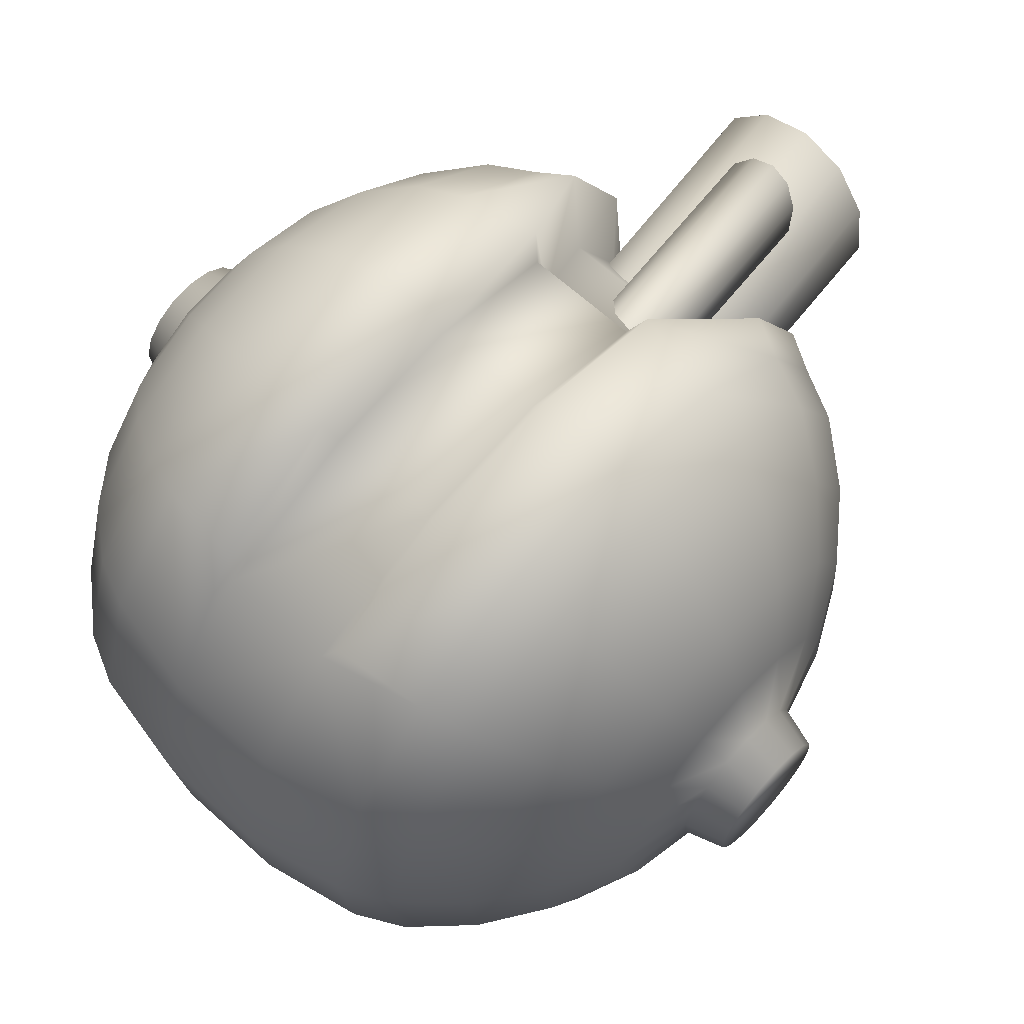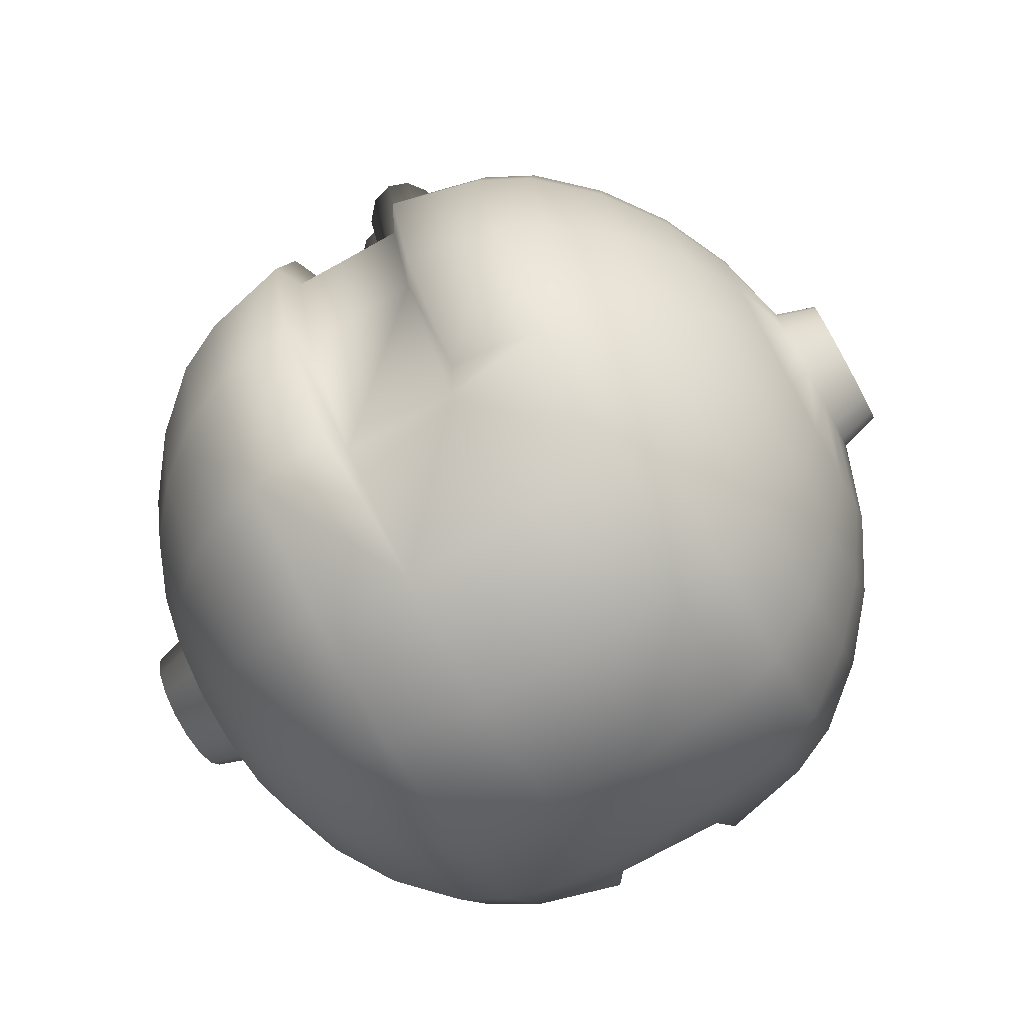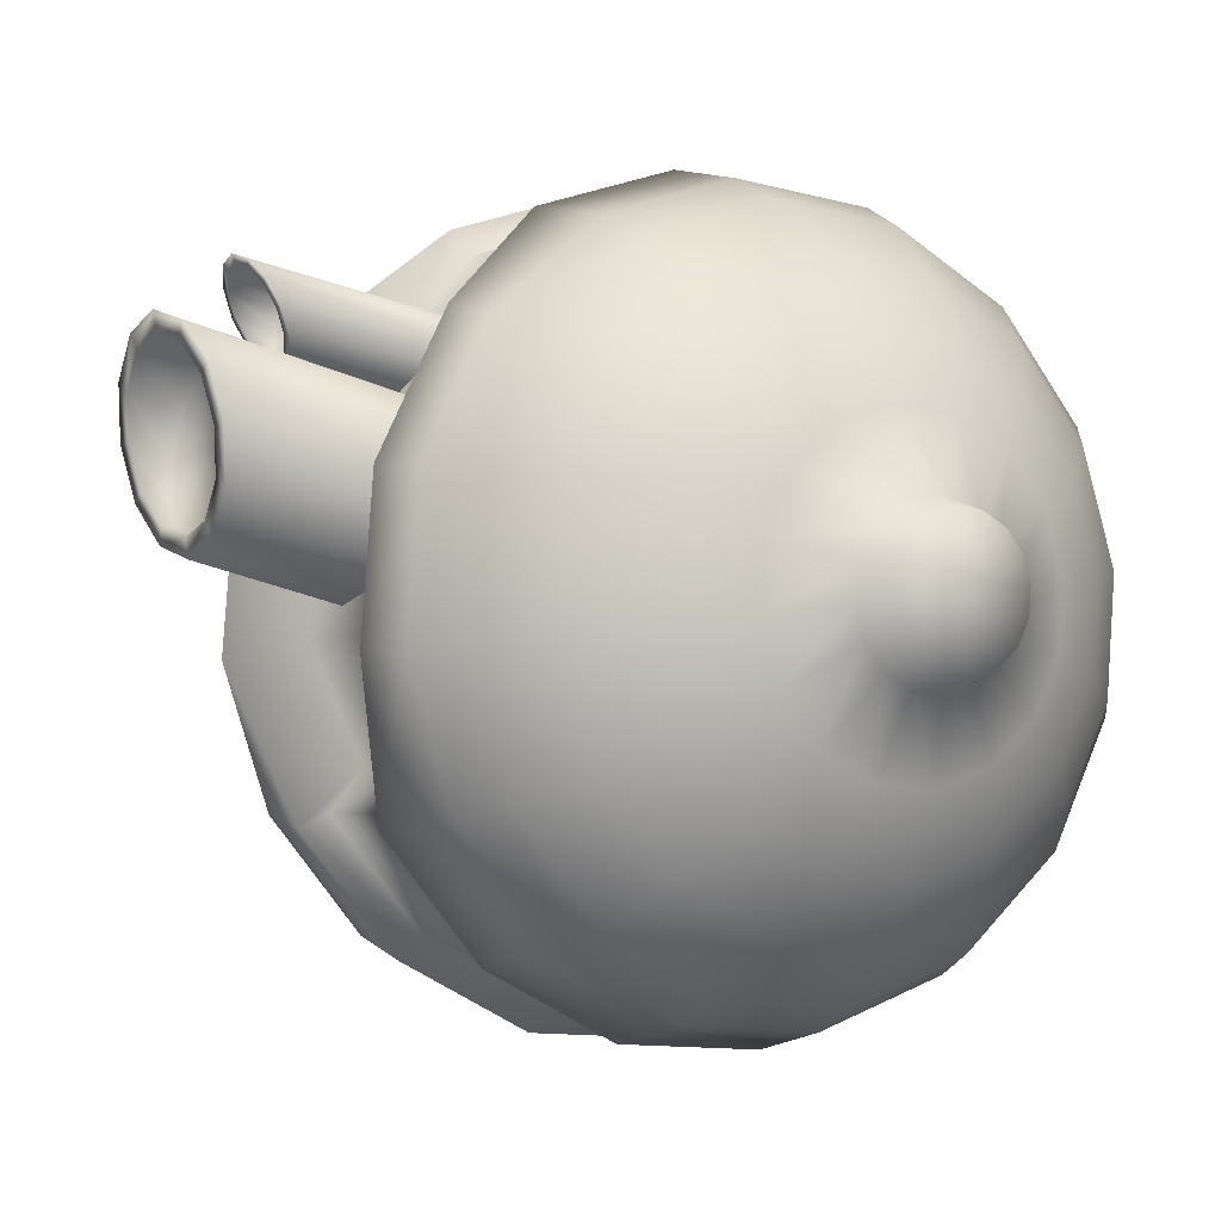
<metadata>
{"format":"obj","ext":"obj","renderer":"f3d","projection":"perspective","resolution":1024,"background":"white","views":[{"elev":70.5,"azim":-130.5,"up":"+Y"},{"elev":-60.3,"azim":-155.1,"up":"+Z"},{"elev":-6.6,"azim":63.9,"up":"+Y"}]}
</metadata>
<code>
g default
v 0.9985 -0.001972 -0.03651
v 0.9697 -0.02779 0.155
v 0.9068 -0.04964 0.3363
v 0.6898 -0.07821 0.6409
v 0.5775 -0.08098 0.7162
v -0.1922 -0.03952 0.8178
v -0.3192 -0.02386 0.774
v -0.6034 0.0317 0.5355
v -0.7083 0.06259 0.3763
v 1.002 0.07424 -0.04034
v 0.9767 0.1217 0.1475
v 0.917 0.1674 0.3253
v 0.8253 0.2096 0.4864
v 0.7051 0.2466 0.6246
v 0.5939 0.2675 0.6987
v -0.07904 0.3165 0.8385
v -0.1757 0.3089 0.8002
v -0.3039 0.301 0.7577
v -0.4589 0.2788 0.6559
v -0.5931 0.2487 0.5245
v -0.7012 0.2121 0.3688
v -0.7792 0.1702 0.1946
v 1.002 0.1434 -0.07283
v 0.9756 0.2573 0.08374
v 0.9154 0.3643 0.2328
v 0.8233 0.4602 0.3687
v 0.7027 0.5413 0.4861
v 0.5913 0.5836 0.5502
v -0.08176 0.6509 0.6813
v -0.1783 0.625 0.6517
v -0.3063 0.5956 0.6192
v -0.461 0.5294 0.5381
v -0.5947 0.4456 0.432
v -0.7023 0.3477 0.3051
v -0.7798 0.2393 0.1621
v 0.9969 0.1949 -0.129
v 0.9665 0.3584 -0.0265
v 0.9022 0.5111 0.07278
v 0.8065 0.647 0.165
v 0.683 0.761 0.2466
v 0.5701 0.8192 0.2932
v 0.2789 0.7417 0.3114
v 0.02072 0.8936 0.393
v -0.1995 0.8606 0.3947
v -0.3261 0.8153 0.3797
v -0.4778 0.7162 0.3344
v -0.6079 0.5924 0.272
v -0.7114 0.4488 0.1948
v -0.7844 0.2909 0.1059
v 0.9889 0.221 -0.2004
v 0.9508 0.4096 -0.1665
v 0.8794 0.5854 -0.1304
v 0.7775 0.7416 -0.09363
v 0.6489 0.8722 -0.05751
v 0.5335 0.9385 -0.03299
v 0.2854 0.9374 -0.00249
v -0.01802 1.02 0.04776
v -0.2361 0.9799 0.06854
v -0.3602 0.9265 0.07559
v -0.5068 0.8107 0.07578
v -0.6307 0.6667 0.06878
v -0.7271 0.5 0.05488
v -0.7924 0.317 0.03459
v 0.9788 0.2177 -0.276
v 0.9309 0.4031 -0.3148
v 0.8505 0.5759 -0.3458
v 0.7406 0.7295 -0.3678
v 0.6056 0.858 -0.3799
v 0.4871 0.9233 -0.3788
v 0.2397 0.9225 -0.3427
v -0.06716 1.004 -0.3182
v -0.2826 0.9647 -0.2773
v -0.4035 0.9123 -0.2468
v -0.5436 0.7987 -0.1984
v -0.6596 0.6572 -0.1466
v -0.7471 0.4935 -0.09351
v -0.8026 0.3136 -0.04105
v 0.968 0.1855 -0.3444
v 0.9098 0.3399 -0.4491
v 0.8198 0.4841 -0.5407
v 0.7016 0.6127 -0.6158
v 0.5597 0.7206 -0.6715
v 0.4379 0.7759 -0.6916
v 0.1827 0.7775 -0.7157
v -0.1192 0.8477 -0.6492
v -0.3318 0.8173 -0.5901
v -0.4493 0.7749 -0.5384
v -0.5826 0.6818 -0.4464
v -0.6903 0.5654 -0.3415
v -0.7682 0.4302 -0.2277
v -0.8133 0.2814 -0.1095
v 0.9583 0.1292 -0.3952
v 0.8907 0.2295 -0.5487
v 0.7921 0.3239 -0.6853
v 0.6664 0.4088 -0.7998
v 0.5182 0.4809 -0.8879
v 0.3934 0.5188 -0.9238
v 0.1389 0.5245 -0.9441
v -0.3762 0.5602 -0.8222
v -0.4908 0.5352 -0.7548
v -0.6179 0.478 -0.6304
v -0.718 0.4053 -0.4861
v -0.7873 0.3199 -0.3273
v -0.8231 0.2252 -0.1602
v 0.9511 0.05752 -0.4206
v 0.8766 0.08891 -0.5985
v 0.7716 0.1198 -0.7576
v 0.6402 0.149 -0.8919
v 0.4875 0.1754 -0.9962
v 0.3605 0.191 -1.04
v 0.1065 0.2021 -1.058
v -0.4092 0.2325 -0.9384
v -0.5215 0.2297 -0.8631
v -0.644 0.2182 -0.7225
v -0.7385 0.2011 -0.5584
v -0.8014 0.1793 -0.3771
v -0.8303 0.1535 -0.1857
v 0.9475 -0.01869 -0.4168
v 0.8695 -0.06059 -0.591
v 0.7614 -0.09725 -0.7467
v 0.6272 -0.1273 -0.878
v 0.4722 -0.1495 -0.9799
v 0.344 -0.1574 -1.022
v 0.09032 -0.1407 -1.041
v -0.4257 -0.116 -0.9209
v -0.5369 -0.09512 -0.8467
v -0.6571 -0.05809 -0.7086
v -0.7488 -0.01591 -0.5475
v -0.8085 0.02979 -0.3696
v -0.8339 0.07726 -0.1818
v 0.948 -0.08783 -0.3843
v 0.8706 -0.1962 -0.5272
v 0.763 -0.2941 -0.6542
v 0.6292 -0.3779 -0.7603
v 0.4746 -0.4441 -0.8414
v 0.3466 -0.4735 -0.8738
v 0.09285 -0.4516 -0.895
v -0.4231 -0.4321 -0.7723
v -0.5345 -0.3898 -0.7083
v -0.655 -0.3087 -0.5908
v -0.7472 -0.2128 -0.455
v -0.8074 -0.1058 -0.3059
v -0.8333 0.008112 -0.1493
v 0.9527 -0.1394 -0.3281
v 0.8797 -0.2973 -0.417
v 0.7762 -0.4409 -0.4941
v 0.646 -0.5647 -0.5566
v 0.4943 -0.6638 -0.6019
v 0.3678 -0.7091 -0.6169
v 0.1137 -0.6834 -0.6422
v -0.1934 -0.7237 -0.5701
v -0.4019 -0.6677 -0.5154
v -0.5147 -0.6095 -0.4688
v -0.6382 -0.4955 -0.3871
v -0.734 -0.3596 -0.2949
v -0.7983 -0.2069 -0.1957
v -0.8287 -0.04343 -0.09313
v 0.9607 -0.1655 -0.2568
v 0.8954 -0.3485 -0.277
v 0.799 -0.5152 -0.2909
v 0.6751 -0.6592 -0.2979
v 0.5284 -0.775 -0.2977
v 0.4044 -0.8284 -0.2907
v 0.1583 -0.8008 -0.256
v -0.1547 -0.8499 -0.2249
v -0.3653 -0.787 -0.1892
v -0.4806 -0.7207 -0.1646
v -0.6092 -0.5901 -0.1285
v -0.7112 -0.4339 -0.09174
v -0.7826 -0.2581 -0.0557
v -0.8207 -0.06952 -0.02178
v 0.9708 -0.1621 -0.1811
v 0.9153 -0.342 -0.1287
v 0.8279 -0.5058 -0.07552
v 0.7119 -0.6472 -0.02377
v 0.5717 -0.7608 0.02464
v 0.4508 -0.8132 0.05514
v 0.204 -0.7858 0.08421
v -0.1056 -0.8338 0.141
v -0.3188 -0.7718 0.1567
v -0.4373 -0.7065 0.1577
v -0.5724 -0.578 0.1456
v -0.6822 -0.4244 0.1237
v -0.7626 -0.2516 0.09269
v -0.8105 -0.06619 0.05387
v 0.9816 -0.1299 -0.1127
v 0.9364 -0.2787 0.005555
v 0.8585 -0.4139 0.1193
v 0.7509 -0.5303 0.2242
v 0.6176 -0.6234 0.3162
v 0.5 -0.6658 0.3679
v 0.2524 -0.6408 0.3919
v -0.0535 -0.6779 0.472
v -0.2697 -0.6244 0.4695
v -0.3914 -0.5691 0.4493
v -0.5334 -0.4612 0.3936
v -0.6516 -0.3326 0.3185
v -0.7415 -0.1884 0.2269
v -0.7997 -0.03395 0.1223
v 0.9913 -0.07366 -0.06191
v 0.9555 -0.1684 0.1052
v 0.8862 -0.2538 0.2639
v 0.7861 -0.3265 0.4083
v 0.6591 -0.3837 0.5327
v 0.5445 -0.4087 0.6001
v 0.2574 -0.2899 0.5692
v -0.006434 -0.4058 0.7177
v -0.2252 -0.3673 0.7016
v -0.35 -0.3294 0.6658
v -0.4981 -0.2573 0.5777
v -0.6239 -0.1724 0.4631
v -0.7224 -0.07803 0.3265
v -0.79 0.02229 0.1731
v 0.8123 -0.06666 0.5003
v -0.472 0.002518 0.6697
v -0.7828 0.09398 0.1985
v 1.095 0.06185 -0.08218
v 1.092 -0.0026 -0.07894
v -0.8808 0.2267 0.1509
v -0.8803 0.1682 0.1784
v 1.094 0.1203 -0.1097
v 1.09 0.1639 -0.1572
v -0.8847 0.2703 0.1034
v -0.8915 0.2924 0.04303
v 1.084 0.186 -0.2175
v 1.075 0.1832 -0.2815
v -0.9001 0.2895 -0.02094
v -0.9092 0.2623 -0.0788
v 1.066 0.1559 -0.3393
v 1.058 0.1083 -0.3823
v -0.9174 0.2147 -0.1217
v -0.9235 0.1541 -0.1432
v 1.052 0.04771 -0.4038
v 1.072 0.02255 -0.2414
v 1.049 -0.01674 -0.4005
v -0.9266 0.08965 -0.14
v -0.9034 0.1289 0.01919
v -0.9261 0.03118 -0.1125
v 1.049 -0.07521 -0.373
v -0.9222 -0.01241 -0.06498
v 1.053 -0.1188 -0.3255
v -0.9154 -0.03447 -0.004641
v 1.06 -0.1409 -0.2652
v -0.9068 -0.03166 0.05933
v 1.068 -0.138 -0.2012
v 1.077 -0.1108 -0.1434
v -0.8977 -0.004396 0.1172
v -0.8895 0.04316 0.1601
v 1.086 -0.06322 -0.1004
v -0.8834 0.1038 0.1816
v 0.509 0.6191 0.6034
v 0.5118 0.2846 0.7606
v 0.07661 0.7526 0.3381
v 0.3617 0.8752 0.348
v 0.323 1.001 0.002784
v 0.009928 0.9523 0.03385
v -0.03576 0.9373 -0.3064
v 0.2738 0.9853 -0.3632
v 0.2217 0.8294 -0.6942
v -0.09277 0.7923 -0.6794
v -0.1365 0.5394 -0.9077
v -0.169 0.2169 -1.022
v -0.1851 -0.1258 -1.005
v -0.1826 -0.4368 -0.8586
v 0.1475 -0.7421 -0.6151
v -0.1618 -0.6686 -0.6059
v 0.1863 -0.8683 -0.2699
v -0.1171 -0.7859 -0.2197
v 0.2354 -0.8522 0.09603
v -0.07146 -0.771 0.1205
v 0.2875 -0.6962 0.427
v -0.02305 -0.626 0.4283
v 0.3345 -0.4241 0.6727
v 0.05505 -0.279 0.5959
v -0.09645 -0.05225 0.8571
v 0.4943 -0.08407 0.7791
v 0.3214 0.8201 0.3184
v 0.04594 0.8349 0.3548
v 0.2962 -0.3879 0.6203
v 0.0207 -0.373 0.6566
v 0.3782 0.5483 0.5066
v 0.3802 0.272 0.6341
v 0.01134 0.568 0.555
v 0.01329 0.2918 0.6825
v -0.000771 -0.01169 0.6999
v 0.3661 -0.03145 0.6515
v 0.2001 0.5315 0.9607
v 0.1177 0.4647 0.3637
v 0.1067 0.5118 0.9765
v -0.000528 0.4398 0.3837
v 0.03664 0.4479 0.9953
v -0.08925 0.3589 0.4075
v 0.008655 0.3571 1.012
v -0.1247 0.2439 0.4286
v 0.03026 0.2636 1.022
v -0.09734 0.1255 0.4415
v 0.09564 0.1925 1.023
v -0.01453 0.03543 0.4427
v 0.1873 0.1628 1.014
v 0.1015 -0.002154 0.4318
v 0.2807 0.1825 0.9987
v 0.2198 0.02281 0.4118
v 0.3507 0.2464 0.9799
v 0.3085 0.1036 0.388
v 0.3787 0.3372 0.9632
v 0.3439 0.2187 0.3668
v 0.3571 0.4307 0.953
v 0.3166 0.3371 0.3539
v 0.2917 0.5018 0.9521
v 0.2338 0.4271 0.3528
v 0.2257 0.6116 1.122
v 0.1059 0.5848 1.132
v 0.01304 0.4989 1.126
v -0.02808 0.3771 1.107
v -0.006416 0.2518 1.079
v 0.07223 0.1568 1.051
v 0.1868 0.1174 1.029
v 0.3065 0.1442 1.02
v 0.3994 0.23 1.026
v 0.4406 0.3518 1.045
v 0.4189 0.4771 1.072
v 0.3402 0.5722 1.101
v 0.2223 0.5686 1.114
v 0.1234 0.5464 1.122
v 0.04666 0.4755 1.117
v 0.01269 0.3749 1.101
v 0.03059 0.2714 1.079
v 0.09555 0.1929 1.055
v 0.1902 0.1604 1.037
v 0.2891 0.1825 1.03
v 0.3658 0.2534 1.034
v 0.3998 0.354 1.05
v 0.3819 0.4575 1.073
v 0.3169 0.536 1.096
v 0.1428 0.7113 0.7745
v 0.06082 0.6504 0.1782
v 0.1003 0.7024 0.7823
v 0.007066 0.6391 0.1881
v 0.06863 0.6734 0.7926
v -0.03306 0.6024 0.2011
v 0.05619 0.6321 0.8025
v -0.0488 0.5502 0.2136
v 0.06634 0.5897 0.8094
v -0.03595 0.4964 0.2224
v 0.09635 0.5574 0.8115
v 0.002057 0.4555 0.2251
v 0.1382 0.5439 0.8082
v 0.05503 0.4385 0.2209
v 0.1806 0.5529 0.8004
v 0.1088 0.4498 0.211
v 0.2123 0.5818 0.7902
v 0.1489 0.4865 0.1981
v 0.2247 0.6231 0.7803
v 0.1647 0.5387 0.1855
v 0.2146 0.6655 0.7733
v 0.1518 0.5925 0.1767
v 0.1846 0.6978 0.7712
v 0.1138 0.6333 0.174
v 0.1669 0.7564 0.9392
v 0.1117 0.7437 0.9383
v 0.06743 0.7032 0.9217
v 0.04607 0.6458 0.8939
v 0.05332 0.5868 0.8623
v 0.08722 0.5421 0.8354
v 0.1387 0.5237 0.8204
v 0.194 0.5364 0.8213
v 0.2382 0.5769 0.8379
v 0.2595 0.6343 0.8657
v 0.2523 0.6932 0.8973
v 0.2184 0.7379 0.9242
v 0.1645 0.7361 0.9289
v 0.1188 0.7256 0.9281
v 0.08228 0.6922 0.9144
v 0.06464 0.6448 0.8914
v 0.07063 0.5961 0.8653
v 0.09863 0.5592 0.8431
v 0.1412 0.5439 0.8307
v 0.1868 0.5544 0.8315
v 0.2233 0.5879 0.8452
v 0.241 0.6353 0.8682
v 0.235 0.684 0.8943
v 0.207 0.7209 0.9165
g polySurface16
f 8 215 19 20
f 5 4 14 15
f 9 8 20 21
f 276 5 15 252
f 216 9 21 22
f 284 282 281 283
f 131 118 235 239
f 92 78 229 230
f 2 1 10 11
f 6 275 16 17
f 3 2 11 12
f 7 6 17 18
f 214 3 12 13
f 215 7 18 19
f 4 214 13 14
f 19 18 31 32
f 14 13 26 27
f 20 19 32 33
f 15 14 27 28
f 21 20 33 34
f 252 15 28 251
f 22 21 34 35
f 281 42 253 283
f 216 22 220 250
f 199 213 248 247
f 11 10 23 24
f 17 16 29 30
f 12 11 24 25
f 18 17 30 31
f 13 12 25 26
f 49 63 224 223
f 157 171 242 240
f 278 277 56 256
f 24 23 36 37
f 30 29 43 44
f 25 24 37 38
f 31 30 44 45
f 26 25 38 39
f 32 31 45 46
f 27 26 39 40
f 33 32 46 47
f 28 27 40 41
f 34 33 47 48
f 251 28 41 254
f 35 34 48 49
f 40 39 53 54
f 47 46 60 61
f 41 40 54 55
f 48 47 61 62
f 254 41 55 255
f 49 48 62 63
f 56 70 257 256
f 91 104 231 228
f 172 158 243 245
f 37 36 50 51
f 44 43 57 58
f 38 37 51 52
f 45 44 58 59
f 39 38 52 53
f 46 45 59 60
f 257 70 84 260
f 51 50 64 65
f 58 57 71 72
f 52 51 65 66
f 59 58 72 73
f 53 52 66 67
f 60 59 73 74
f 54 53 67 68
f 61 60 74 75
f 55 54 68 69
f 62 61 75 76
f 255 55 69 258
f 63 62 76 77
f 130 143 238 236
f 23 10 217 221
f 75 74 88 89
f 69 68 82 83
f 76 75 89 90
f 258 69 83 259
f 77 76 90 91
f 260 84 98 261
f 64 50 225 226
f 171 185 244 242
f 65 64 78 79
f 72 71 85 86
f 66 65 79 80
f 73 72 86 87
f 67 66 80 81
f 74 73 87 88
f 68 67 81 82
f 79 78 92 93
f 98 84 259 83 97
f 80 79 93 94
f 87 86 99 100
f 81 80 94 95
f 88 87 100 101
f 82 81 95 96
f 89 88 101 102
f 83 82 96 97
f 90 89 102 103
f 111 98 97 110
f 91 90 103 104
f 261 98 111 262
f 22 35 219 220
f 10 1 218 217
f 97 96 109 110
f 103 102 115 116
f 261 262 112 99
f 104 103 116 117
f 262 111 124 263
f 63 77 227 224
f 144 131 239 241
f 93 92 105 106
f 262 263 125 112
f 94 93 106 107
f 100 99 112 113
f 95 94 107 108
f 101 100 113 114
f 96 95 108 109
f 102 101 114 115
f 124 111 110 123
f 107 106 119 120
f 113 112 125 126
f 108 107 120 121
f 114 113 126 127
f 109 108 121 122
f 115 114 127 128
f 110 109 122 123
f 116 115 128 129
f 137 124 123 136
f 117 116 129 130
f 263 124 137 264
f 105 92 230 233
f 213 216 250 248
f 106 105 118 119
f 129 128 141 142
f 263 264 138 125
f 130 129 142 143
f 264 137 150 266
f 143 157 240 238
f 104 117 232 231
f 119 118 131 132
f 150 137 136 149 265
f 120 119 132 133
f 126 125 138 139
f 121 120 133 134
f 127 126 139 140
f 122 121 134 135
f 128 127 140 141
f 123 122 135 136
f 139 138 152 153
f 134 133 146 147
f 140 139 153 154
f 135 134 147 148
f 141 140 154 155
f 136 135 148 149
f 142 141 155 156
f 264 266 151 152 138
f 143 142 156 157
f 266 150 164 268
f 118 105 233 235
f 185 199 247 244
f 132 131 144 145
f 133 132 145 146
f 157 156 170 171
f 268 164 178 270
f 186 172 245 246
f 78 64 226 229
f 145 144 158 159
f 152 151 165 166
f 146 145 159 160
f 153 152 166 167
f 147 146 160 161
f 154 153 167 168
f 148 147 161 162
f 155 154 168 169
f 149 148 162 163
f 156 155 169 170
f 265 149 163 267
f 161 160 174 175
f 168 167 181 182
f 162 161 175 176
f 169 168 182 183
f 163 162 176 177
f 170 169 183 184
f 267 163 177 269
f 171 170 184 185
f 270 178 192 272
f 35 49 223 219
f 117 130 236 232
f 159 158 172 173
f 166 165 179 180
f 160 159 173 174
f 167 166 180 181
f 272 192 279 280
f 36 23 221 222
f 77 91 228 227
f 173 172 186 187
f 180 179 193 194
f 174 173 187 188
f 181 180 194 195
f 175 174 188 189
f 182 181 195 196
f 176 175 189 190
f 183 182 196 197
f 177 176 190 191
f 184 183 197 198
f 269 177 191 271
f 185 184 198 199
f 196 195 209 210
f 190 189 203 204
f 197 196 210 211
f 191 190 204 205
f 198 197 211 212
f 271 191 205 273
f 199 198 212 213
f 206 286 285 274
f 158 144 241 243
f 1 200 249 218
f 187 186 200 201
f 194 193 207 208
f 188 187 201 202
f 195 194 208 209
f 189 188 202 203
f 200 186 246 249
f 50 36 222 225
f 201 200 1 2
f 208 207 275 6
f 202 201 2 3
f 209 208 6 7
f 203 202 3 214
f 210 209 7 215
f 204 203 214 4
f 211 210 215 8
f 205 204 4 5
f 212 211 8 9
f 273 205 5 276
f 213 212 9 216
f 218 234 217
f 237 250 220
f 217 234 221
f 237 220 219
f 221 234 222
f 237 219 223
f 222 234 225
f 237 223 224
f 225 234 226
f 237 224 227
f 226 234 229
f 237 227 228
f 229 234 230
f 237 228 231
f 230 234 233
f 237 231 232
f 233 234 235
f 237 232 236
f 235 234 239
f 237 236 238
f 239 234 241
f 237 238 240
f 241 234 243
f 237 240 242
f 243 234 245
f 237 242 244
f 245 234 246
f 237 244 247
f 246 234 249
f 237 247 248
f 249 234 218
f 237 248 250
f 284 283 29 16
f 283 253 278 43 29
f 42 281 251 254 277
f 274 285 275 207 280
f 56 277 254 255
f 278 256 57 43
f 256 257 71 57
f 70 56 255 258
f 84 70 258 259
f 257 260 85 71
f 164 150 265 267
f 266 268 165 151
f 178 164 267 269
f 268 270 179 165
f 192 178 269 271
f 270 272 193 179
f 279 192 271 273
f 272 280 207 193
f 286 206 279 273 276
f 282 286 276 252
f 285 284 16 275
f 285 286 282 284
f 260 261 99 86 85
f 253 42 277 278
f 206 274 280 279
f 281 282 252 251
f 311 288 290 312
f 312 290 292 313
f 313 292 294 314
f 314 294 296 315
f 315 296 298 316
f 316 298 300 317
f 317 300 302 318
f 318 302 304 319
f 319 304 306 320
f 320 306 308 321
f 321 308 310 322
f 322 310 288 311
f 287 289 291 293 295 297 299 301 303 305 307 309
f 324 323 311 312
f 325 324 312 313
f 326 325 313 314
f 327 326 314 315
f 328 327 315 316
f 329 328 316 317
f 330 329 317 318
f 331 330 318 319
f 332 331 319 320
f 333 332 320 321
f 334 333 321 322
f 323 334 322 311
f 289 287 323 324
f 291 289 324 325
f 293 291 325 326
f 295 293 326 327
f 297 295 327 328
f 299 297 328 329
f 301 299 329 330
f 303 301 330 331
f 305 303 331 332
f 307 305 332 333
f 309 307 333 334
f 287 309 334 323
f 359 336 338 360
f 360 338 340 361
f 361 340 342 362
f 362 342 344 363
f 363 344 346 364
f 364 346 348 365
f 365 348 350 366
f 366 350 352 367
f 367 352 354 368
f 368 354 356 369
f 369 356 358 370
f 370 358 336 359
f 335 337 339 341 343 345 347 349 351 353 355 357
f 372 371 359 360
f 373 372 360 361
f 374 373 361 362
f 375 374 362 363
f 376 375 363 364
f 377 376 364 365
f 378 377 365 366
f 379 378 366 367
f 380 379 367 368
f 381 380 368 369
f 382 381 369 370
f 371 382 370 359
f 337 335 371 372
f 339 337 372 373
f 341 339 373 374
f 343 341 374 375
f 345 343 375 376
f 347 345 376 377
f 349 347 377 378
f 351 349 378 379
f 353 351 379 380
f 355 353 380 381
f 357 355 381 382
f 335 357 382 371

</code>
